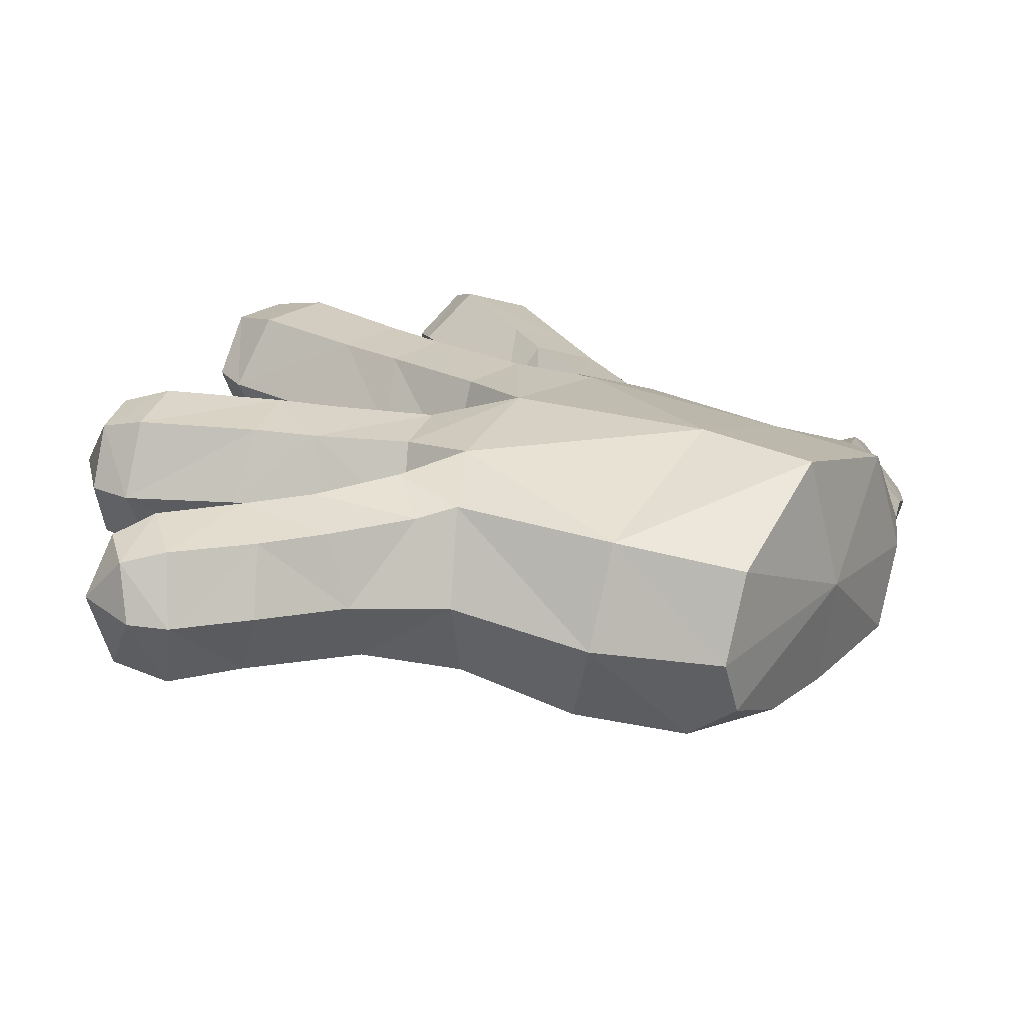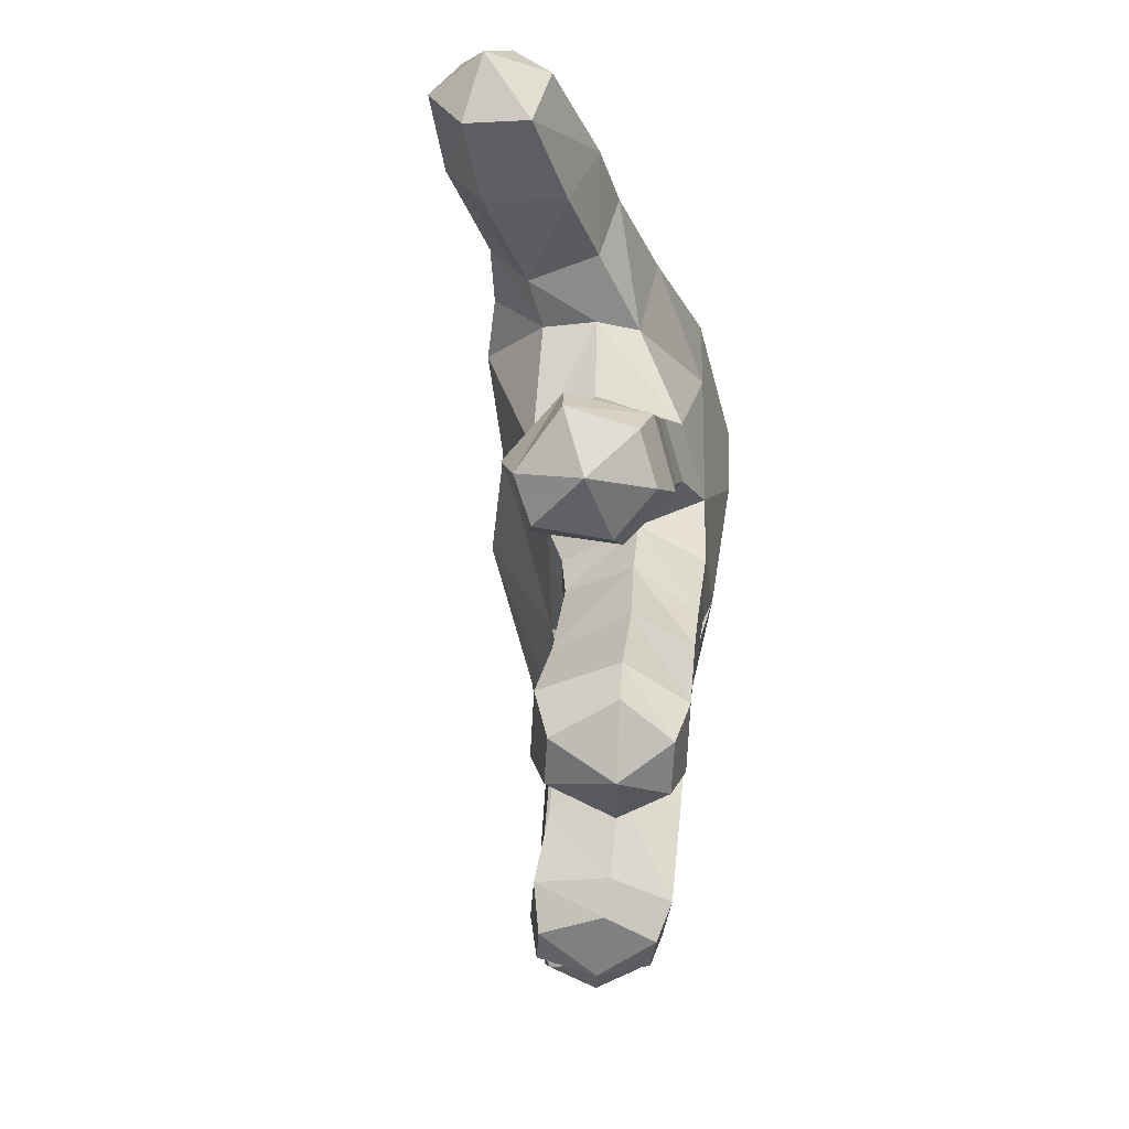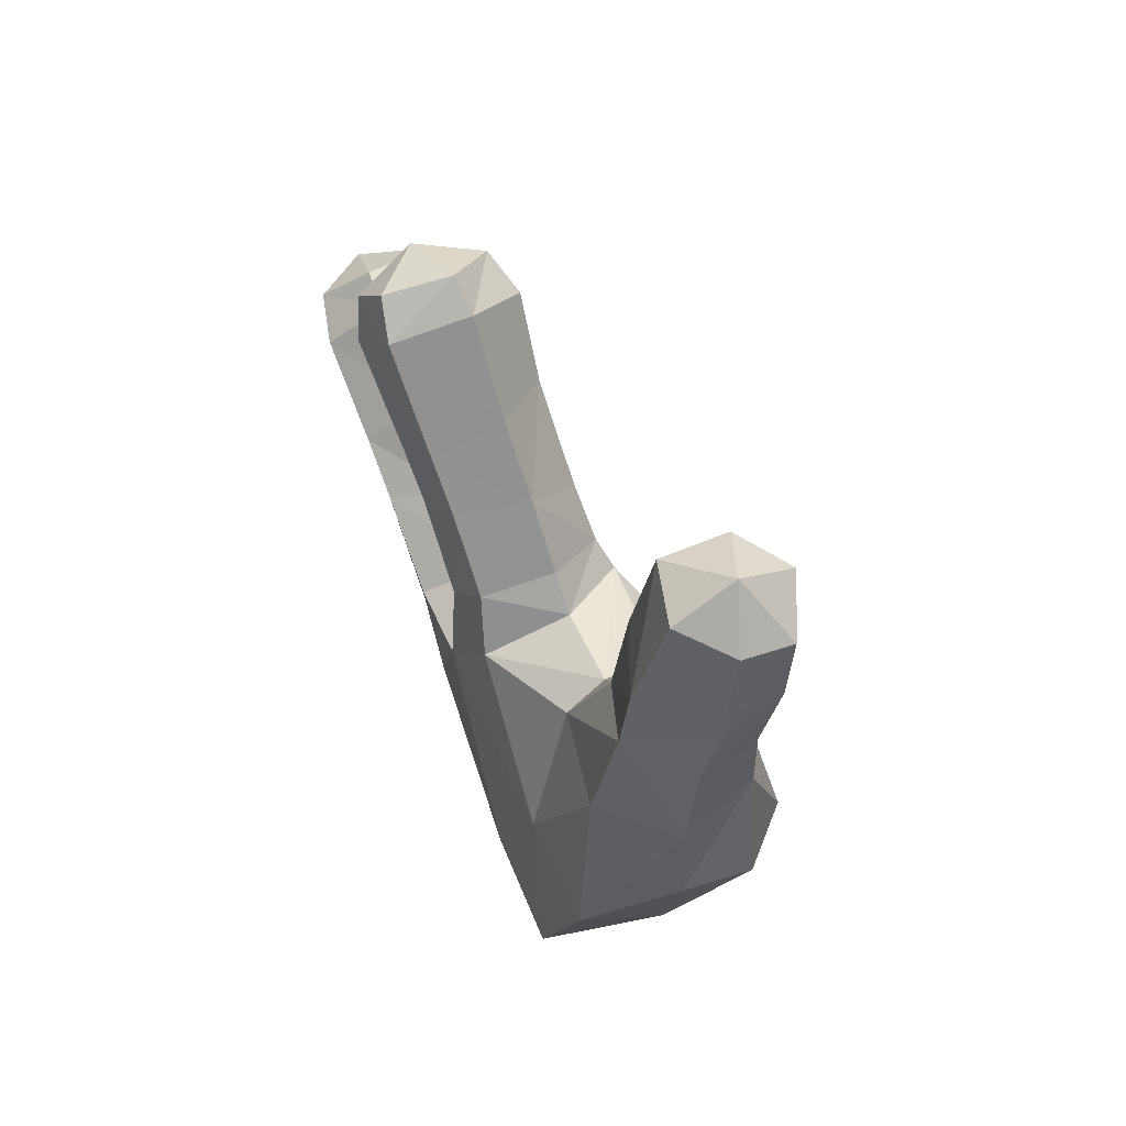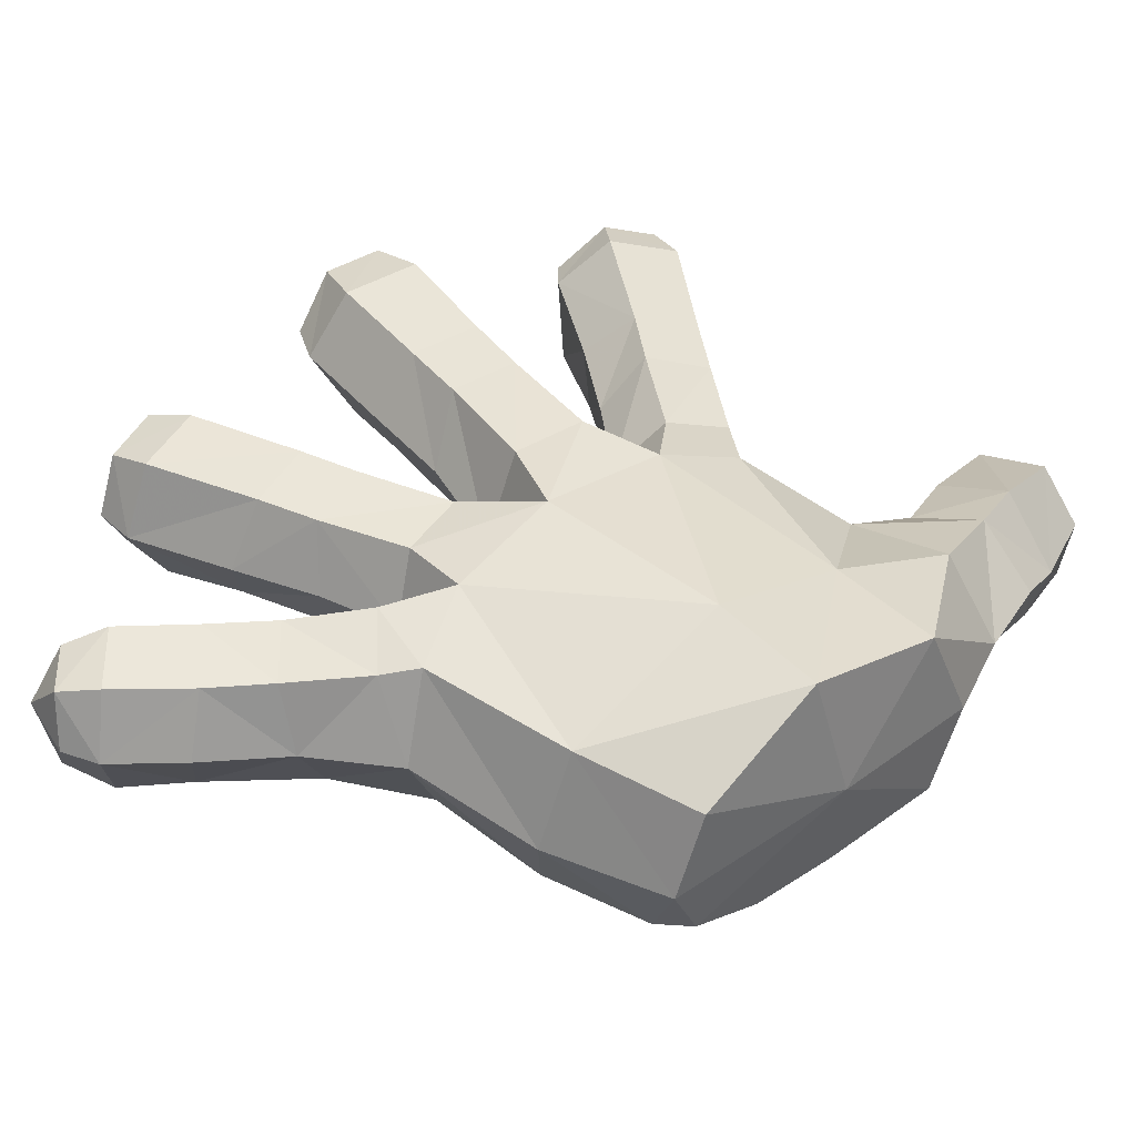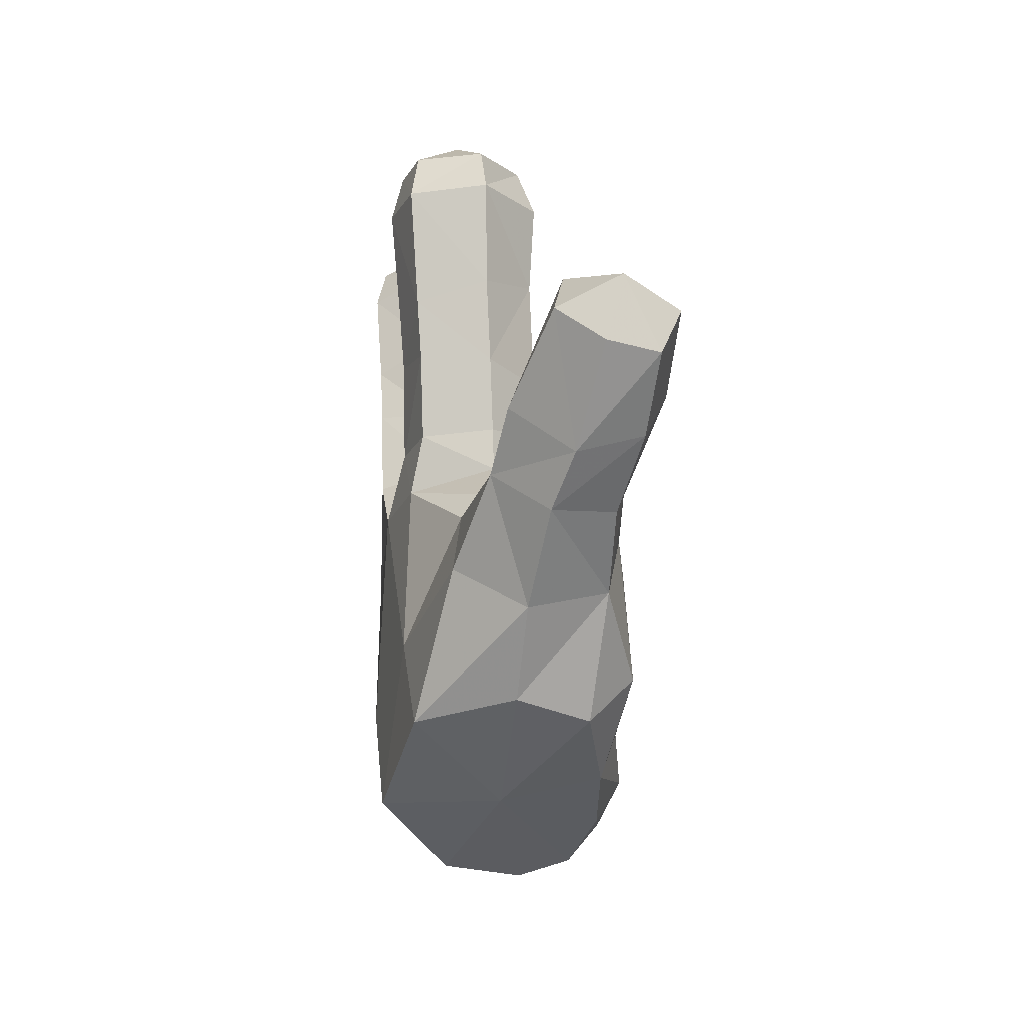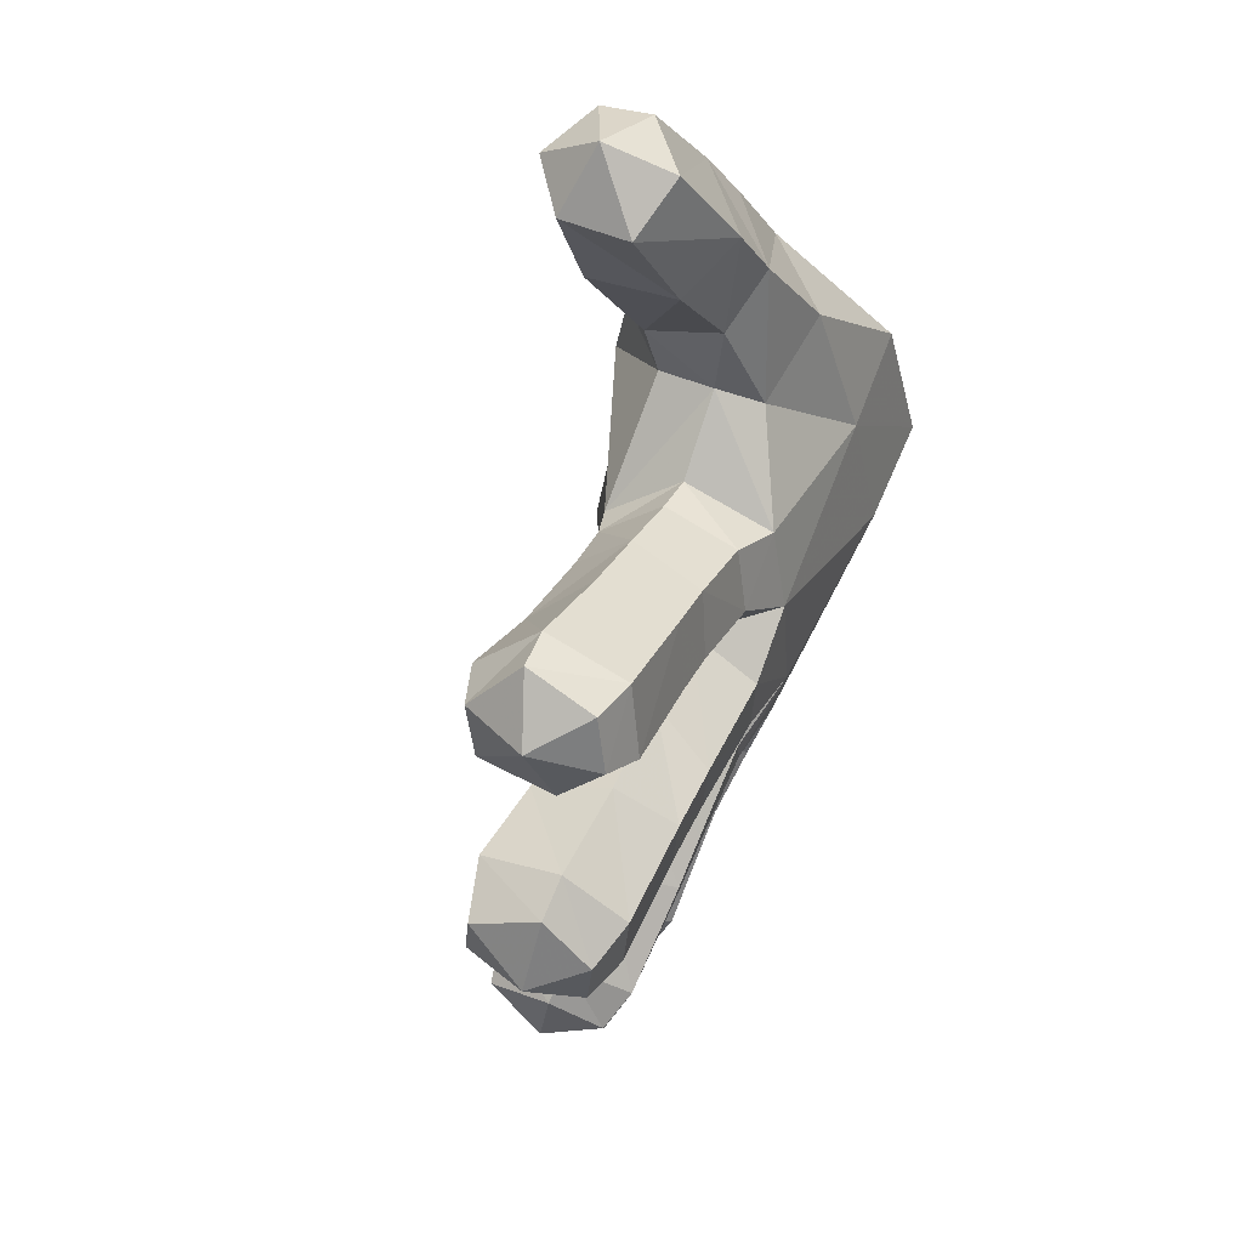
<metadata>
{"format":"obj","ext":"obj","renderer":"f3d","projection":"perspective","resolution":1024,"background":"white","views":[{"elev":21.4,"azim":-147.4,"up":"+Y"},{"elev":36.6,"azim":98.0,"up":"+Z"},{"elev":78.6,"azim":-108.8,"up":"+Z"},{"elev":41.0,"azim":-132.5,"up":"+Y"},{"elev":47.7,"azim":-91.1,"up":"+Z"},{"elev":63.3,"azim":117.7,"up":"+Z"}]}
</metadata>
<code>
v -0.06058 0.2979 0.05367
v -0.05361 0.3113 -0.07257
v -0.2473 0.3122 -0.05935
v 0.01202 0.3065 0.02855
v 0.00856 0.236 0.06385
v 0.01951 0.3069 -0.04451
v 0.018 0.2256 -0.08147
v 0.1152 0.3085 0.04036
v 0.1237 0.3077 -0.02707
v 0.1788 0.3109 0.04944
v 0.1877 0.3095 -0.01983
v 0.1068 0.2432 -0.06472
v 0.2087 0.2472 -0.05605
v 0.09025 0.2402 0.0701
v 0.1893 0.2494 0.09047
v 0.2868 0.3169 0.06688
v 0.2898 0.2527 0.1113
v 0.3391 0.3077 0.06354
v 0.2961 0.3156 -0.009537
v 0.3464 0.3061 0.006638
v 0.3333 0.2561 0.1032
v 0.3105 0.2521 -0.04725
v 0.3454 0.2551 -0.03111
v 0.3776 0.2588 0.04042
v 0.01482 0.2947 -0.1194
v -0.00211 0.2902 -0.1838
v -0.01365 0.2233 -0.2108
v 0.07932 0.2913 -0.2197
v 0.1009 0.2986 -0.1579
v 0.1522 0.3015 -0.1784
v 0.1331 0.2934 -0.2414
v 0.1365 0.2296 -0.2739
v 0.05725 0.2291 -0.2385
v 0.09727 0.235 -0.1173
v 0.1805 0.2408 -0.1456
v 0.2561 0.3042 -0.2205
v 0.2753 0.2425 -0.1768
v 0.2946 0.2928 -0.241
v 0.2767 0.2858 -0.2932
v 0.2377 0.2943 -0.2848
v 0.3089 0.2412 -0.199
v 0.2365 0.2262 -0.3133
v 0.2756 0.2289 -0.3145
v 0.3199 0.2358 -0.2706
v -0.139 0.0574 -0.09077
v -0.209 0.07806 -0.2233
v -0.1027 0.1063 -0.2484
v -0.1213 0.1869 -0.2913
v -0.05521 0.1954 -0.3548
v -0.04013 0.1326 -0.3173
v -0.02303 0.1376 -0.1982
v 0.01032 0.1435 -0.2817
v 0.02938 0.1345 -0.4021
v -0.004939 0.1987 -0.4256
v 0.07595 0.1432 -0.3647
v 0.03247 0.2205 -0.2795
v 0.08728 0.2218 -0.342
v 0.1374 0.2222 -0.3966
v 0.1196 0.1426 -0.4117
v 0.1503 0.2205 -0.4323
v 0.1428 0.1615 -0.4509
v 0.07257 0.1317 -0.4553
v 0.11 0.1522 -0.4818
v 0.0757 0.2026 -0.5
v 0.04427 0.1992 -0.4827
v 0.1312 0.2123 -0.4895
v -0.159 0.09782 0.2445
v -0.1579 0.1134 0.1905
v -0.1583 0.1701 0.2013
v -0.2064 0.05007 0.2515
v -0.2126 0.05304 0.1857
v -0.2927 0.06778 0.2002
v -0.3141 0.04014 0.08591
v -0.2671 0.06171 0.2913
v -0.1755 0.01109 0.3568
v -0.1202 0.05887 0.3527
v -0.1053 0.04216 0.4459
v -0.1542 0 0.4504
v -0.2445 0.03619 0.3733
v -0.217 0.02307 0.4561
v -0.1725 0.1704 0.2729
v -0.1369 0.1432 0.3539
v -0.1554 0.05674 0.5
v -0.109 0.1113 0.4525
v -0.1467 0.07045 0.03242
v -0.2032 0.04577 0.1198
v -0.3023 0.05382 -0.02351
v -0.08128 0.1793 0.1586
v -0.04209 0.1186 0.1143
v -0.01264 0.1283 0.1315
v 0.02398 0.1814 0.221
v -0.04084 0.1799 0.1777
v 0.03968 0.1331 0.1633
v 0.1349 0.1364 0.2221
v 0.0961 0.1841 0.27
v 0.06392 0.1513 0.121
v 0.1594 0.1621 0.1748
v 0.08379 0.2328 0.1177
v 0.1532 0.2412 0.1606
v 0.01192 0.1438 0.08893
v -0.001476 0.1407 0.04387
v 0.1845 0.1832 0.3311
v 0.2113 0.1297 0.2693
v 0.2548 0.1478 0.2873
v 0.2239 0.1883 0.3428
v 0.2411 0.1595 0.2149
v 0.2751 0.1671 0.2454
v 0.2465 0.2468 0.2128
v 0.2718 0.2407 0.2353
v 0.2793 0.2153 0.3051
v -0.01353 0.2781 0.1077
v -0.08723 0.2693 0.1286
v -0.2558 0.2768 0.07499
v -0.03797 0.2559 0.1649
v 0.03665 0.2571 0.215
v 0.07047 0.2781 0.1622
v 0.08674 0.2601 0.2486
v 0.1186 0.2815 0.1946
v 0.1872 0.2658 0.3176
v 0.2313 0.2581 0.3293
v 0.2539 0.2773 0.2821
v 0.2189 0.2902 0.2563
v -0.1749 0.2141 0.1848
v -0.2305 0.184 0.3076
v -0.2056 0.1662 0.3742
v -0.2656 0.1031 0.375
v -0.2863 0.1263 0.3168
v -0.325 0.149 0.2185
v -0.2175 0.07542 0.4743
v -0.1725 0.1222 0.4735
v -0.2683 0.2226 0.211
v -0.07001 0.2954 -0.1877
v -0.1078 0.2717 -0.2595
v -0.2493 0.2559 -0.2241
v -0.245 0.1619 -0.2575
v -0.08383 0.2651 -0.2886
v -0.03716 0.285 -0.2484
v 0.01252 0.2758 -0.3114
v -0.03215 0.2605 -0.3515
v 0.0546 0.2748 -0.3627
v 0.006699 0.26 -0.4019
v 0.1048 0.274 -0.4205
v 0.1253 0.2615 -0.4563
v 0.08929 0.2538 -0.4888
v 0.05863 0.2612 -0.4624
v 0.02439 0.1593 0.02213
v 0.007591 0.1462 -0.08123
v 0.08286 0.1709 0.02842
v 0.03156 0.1617 -0.04547
v 0.2091 0.1756 0.05402
v 0.09145 0.1735 -0.03449
v 0.2181 0.1732 -0.01534
v 0.2932 0.171 0.07073
v 0.3526 0.1922 0.06584
v 0.357 0.1895 0.01397
v 0.301 0.168 -0.003621
v 0.02489 0.1568 -0.1148
v 0.07352 0.1641 -0.1417
v 0.1887 0.1688 -0.1805
v 0.05628 0.163 -0.1995
v 0.00755 0.1561 -0.1829
v 0.1697 0.1648 -0.2434
v 0.2639 0.1641 -0.2041
v 0.3079 0.1754 -0.2319
v 0.2925 0.171 -0.2818
v 0.2444 0.1573 -0.2714
v -0.3596 0.3029 -0.0608
v -0.3022 0.04655 -0.1121
v -0.3586 0.07218 -0.02253
v -0.3539 0.07394 -0.1083
v -0.3686 0.08684 0.0895
v -0.307 0.06877 -0.1859
v -0.3677 0.1606 0.1257
v -0.3607 0.2644 0.08239
v -0.3776 0.1775 -0.03369
v -0.3598 0.2383 -0.1824
v -0.3562 0.1577 -0.2101
v -0.3552 0.1033 -0.1827
f 1 2 3
f 2 1 4
f 1 5 4
f 2 6 7
f 8 4 5
f 8 9 6
f 7 6 9
f 9 8 10
f 10 11 9
f 12 9 11
f 9 12 7
f 11 13 12
f 10 8 14
f 5 14 8
f 14 15 10
f 16 10 15
f 15 17 16
f 18 16 17
f 19 16 18
f 19 11 10
f 10 16 19
f 18 20 19
f 17 21 18
f 22 19 20
f 22 13 11
f 11 19 22
f 20 23 22
f 21 24 18
f 20 24 23
f 20 18 24
f 2 25 26
f 2 7 25
f 27 26 28
f 28 26 25
f 29 25 7
f 28 29 30
f 30 31 28
f 28 31 32
f 32 33 28
f 28 33 27
f 7 34 29
f 30 29 34
f 34 35 30
f 36 30 35
f 35 37 36
f 38 36 37
f 36 38 39
f 39 40 36
f 30 36 40
f 40 31 30
f 37 41 38
f 31 40 42
f 42 32 31
f 42 40 39
f 39 43 42
f 41 44 38
f 39 44 43
f 39 38 44
f 45 46 47
f 48 49 50
f 27 51 52
f 53 50 49
f 49 54 53
f 55 52 50
f 56 52 55
f 55 57 56
f 58 57 55
f 59 55 53
f 55 59 58
f 60 58 59
f 59 61 60
f 53 62 59
f 59 62 63
f 63 61 59
f 64 63 62
f 53 54 65
f 65 62 53
f 62 65 64
f 63 64 66
f 63 66 61
f 66 60 61
f 67 68 69
f 70 71 68
f 71 72 73
f 70 74 72
f 74 70 75
f 75 70 67
f 67 76 75
f 75 76 77
f 77 78 75
f 79 75 78
f 75 79 74
f 78 80 79
f 67 81 82
f 77 76 82
f 82 76 67
f 78 77 83
f 78 83 80
f 82 84 77
f 77 84 83
f 85 86 87
f 45 85 87
f 88 89 90
f 91 92 90
f 91 93 94
f 94 95 91
f 94 93 96
f 96 97 94
f 97 96 98
f 98 99 97
f 93 90 100
f 96 100 5
f 5 98 96
f 5 100 101
f 102 95 94
f 94 103 102
f 102 103 104
f 104 105 102
f 94 97 106
f 104 103 106
f 106 97 99
f 106 103 94
f 106 107 104
f 99 108 106
f 109 107 106
f 106 108 109
f 107 110 104
f 110 105 104
f 107 109 110
f 1 111 5
f 112 1 113
f 112 114 111
f 115 116 111
f 5 111 116
f 116 115 117
f 117 118 116
f 116 98 5
f 98 116 118
f 118 99 98
f 91 115 114
f 117 115 91
f 91 95 117
f 119 117 95
f 95 102 119
f 119 102 105
f 105 120 119
f 119 120 121
f 121 122 119
f 117 119 122
f 122 118 117
f 108 99 118
f 108 122 121
f 118 122 108
f 121 109 108
f 121 120 110
f 121 110 109
f 105 110 120
f 88 92 114
f 112 123 69
f 112 113 123
f 124 81 123
f 81 124 125
f 126 125 124
f 124 127 126
f 79 126 127
f 127 74 79
f 128 127 124
f 127 128 72
f 126 79 80
f 80 129 126
f 83 129 80
f 126 129 130
f 83 130 129
f 130 125 126
f 125 82 81
f 124 131 128
f 132 133 134
f 133 48 135
f 48 133 136
f 133 132 137
f 138 137 27
f 27 56 138
f 138 139 136
f 139 138 140
f 140 138 56
f 140 141 139
f 49 139 141
f 141 54 49
f 56 57 140
f 142 140 57
f 57 58 142
f 143 142 58
f 142 143 144
f 144 145 142
f 145 141 140
f 140 142 145
f 58 60 143
f 65 54 141
f 141 145 65
f 65 145 144
f 144 64 65
f 144 143 66
f 60 66 143
f 144 66 64
f 5 101 146
f 45 147 85
f 148 146 149
f 5 146 148
f 148 14 5
f 14 148 150
f 150 15 14
f 150 148 151
f 151 149 7
f 151 152 150
f 152 151 12
f 7 12 151
f 12 13 152
f 17 15 150
f 153 150 152
f 150 153 17
f 21 17 153
f 153 154 21
f 155 154 153
f 155 24 154
f 24 21 154
f 153 156 155
f 152 156 153
f 156 152 13
f 155 23 24
f 23 155 156
f 13 22 156
f 156 22 23
f 7 147 157
f 7 157 158
f 158 34 7
f 34 158 159
f 159 35 34
f 160 158 157
f 159 158 160
f 160 161 27
f 160 162 159
f 162 160 33
f 27 33 160
f 33 32 162
f 37 35 159
f 159 163 37
f 163 159 162
f 41 37 163
f 163 164 41
f 165 164 163
f 165 44 164
f 44 41 164
f 163 166 165
f 162 166 163
f 165 43 44
f 43 165 166
f 42 166 162
f 162 32 42
f 166 42 43
f 83 84 130
f 125 130 84
f 84 82 125
f 113 1 3
f 4 6 2
f 113 3 167
f 6 4 8
f 3 2 132
f 3 132 134
f 167 3 134
f 26 132 2
f 26 27 132
f 25 29 28
f 87 168 45
f 168 87 169
f 169 170 168
f 169 87 73
f 73 171 169
f 172 168 170
f 168 172 46
f 46 45 168
f 135 46 172
f 47 51 45
f 52 51 47
f 47 50 52
f 50 47 48
f 46 48 47
f 46 135 48
f 52 56 27
f 50 53 55
f 69 81 67
f 68 67 70
f 72 71 70
f 73 72 171
f 68 71 86
f 86 71 73
f 86 73 87
f 69 68 89
f 86 85 89
f 89 68 86
f 90 89 101
f 89 88 69
f 90 92 88
f 90 93 91
f 100 96 93
f 111 1 112
f 111 114 115
f 114 92 91
f 114 112 88
f 69 88 112
f 69 123 81
f 72 74 127
f 113 131 123
f 123 131 124
f 72 128 173
f 173 171 72
f 167 174 113
f 174 128 131
f 174 173 128
f 113 174 131
f 173 174 175
f 171 173 175
f 175 174 167
f 134 176 167
f 167 176 175
f 177 176 134
f 134 135 177
f 135 134 133
f 176 177 175
f 137 136 133
f 137 132 27
f 136 137 138
f 136 139 49
f 136 49 48
f 149 146 101
f 149 147 7
f 149 151 148
f 157 147 51
f 157 161 160
f 170 178 172
f 175 170 169
f 178 170 175
f 175 169 171
f 172 177 135
f 178 177 172
f 177 178 175
f 101 89 85
f 101 100 90
f 147 101 85
f 101 147 149
f 51 147 45
f 51 27 161
f 51 161 157

</code>
